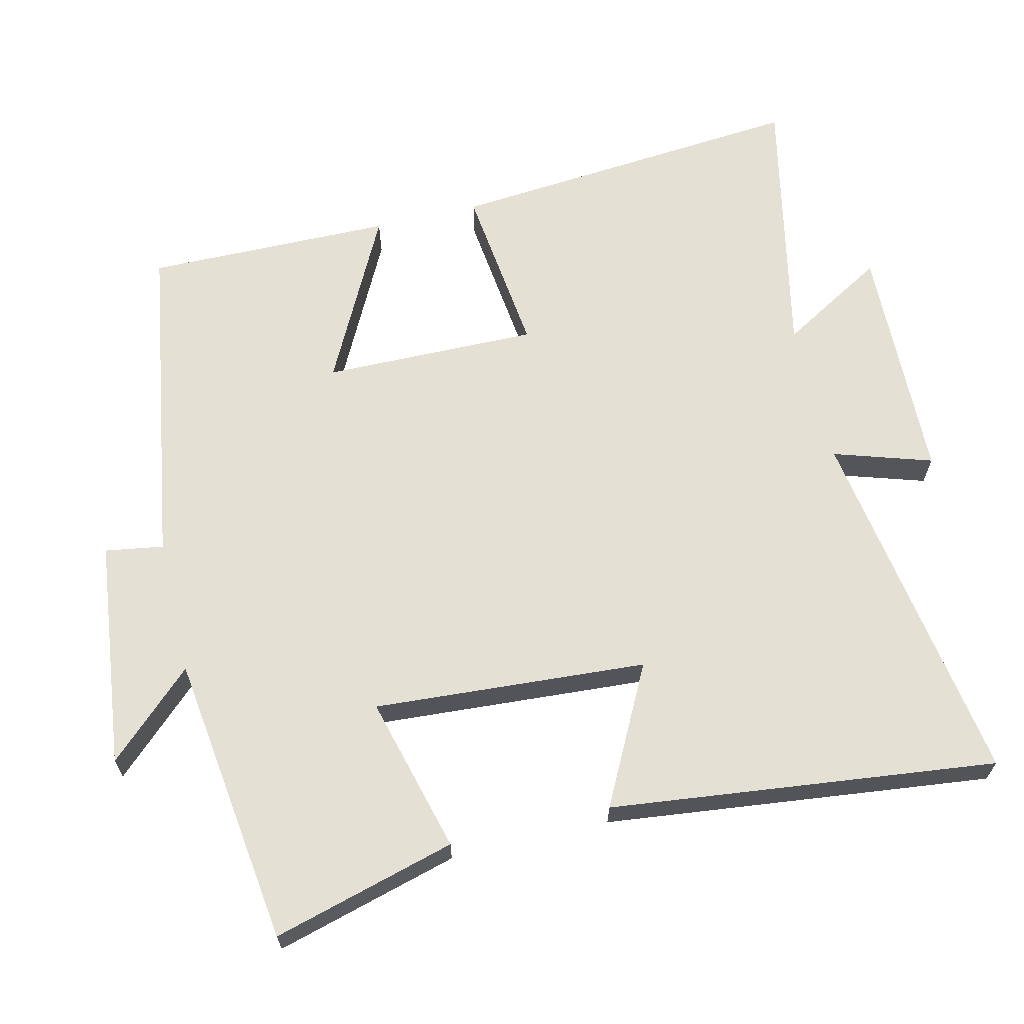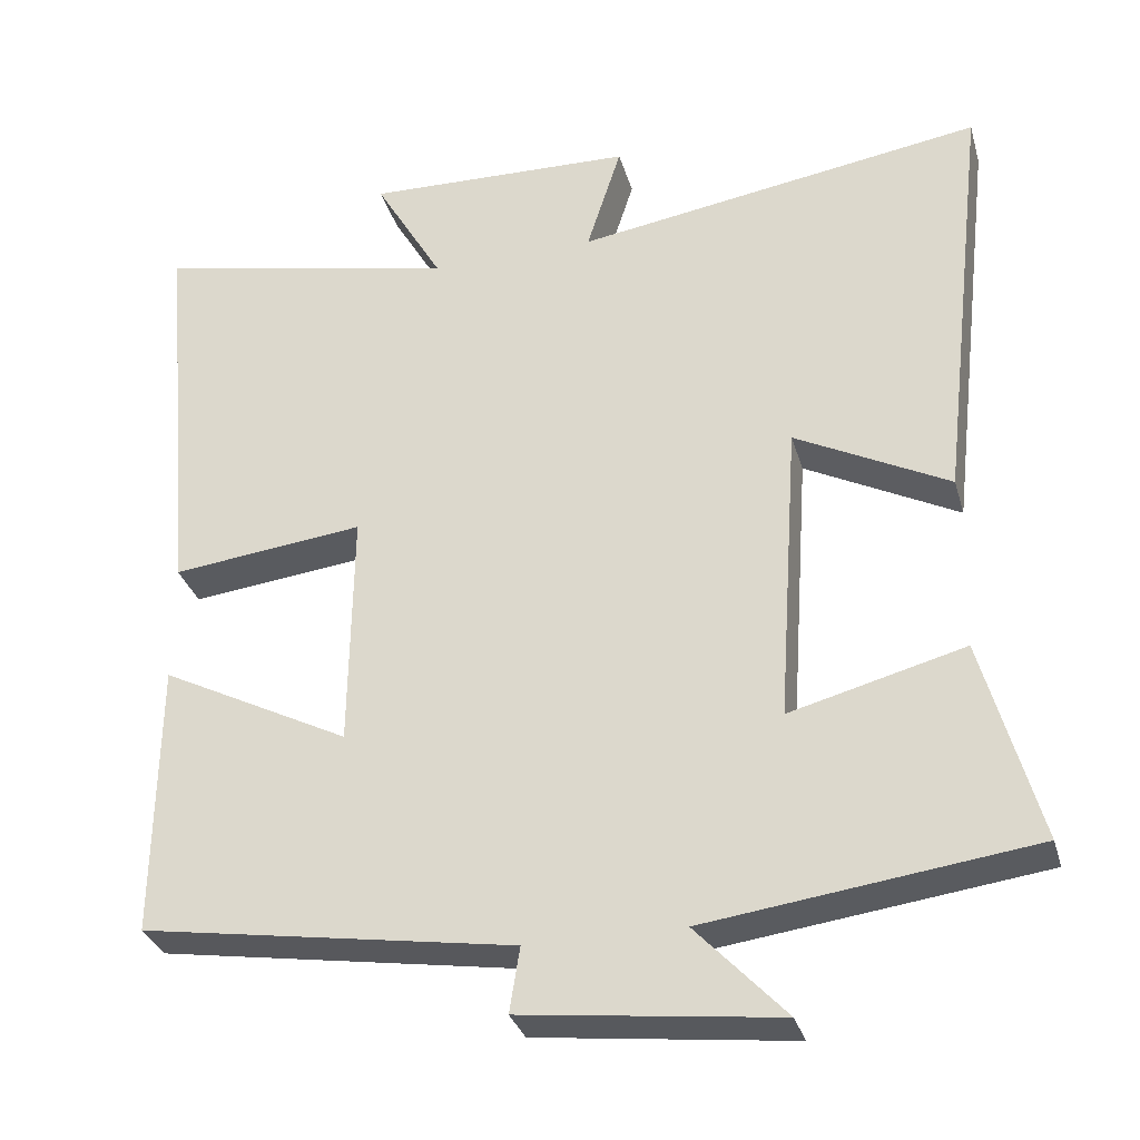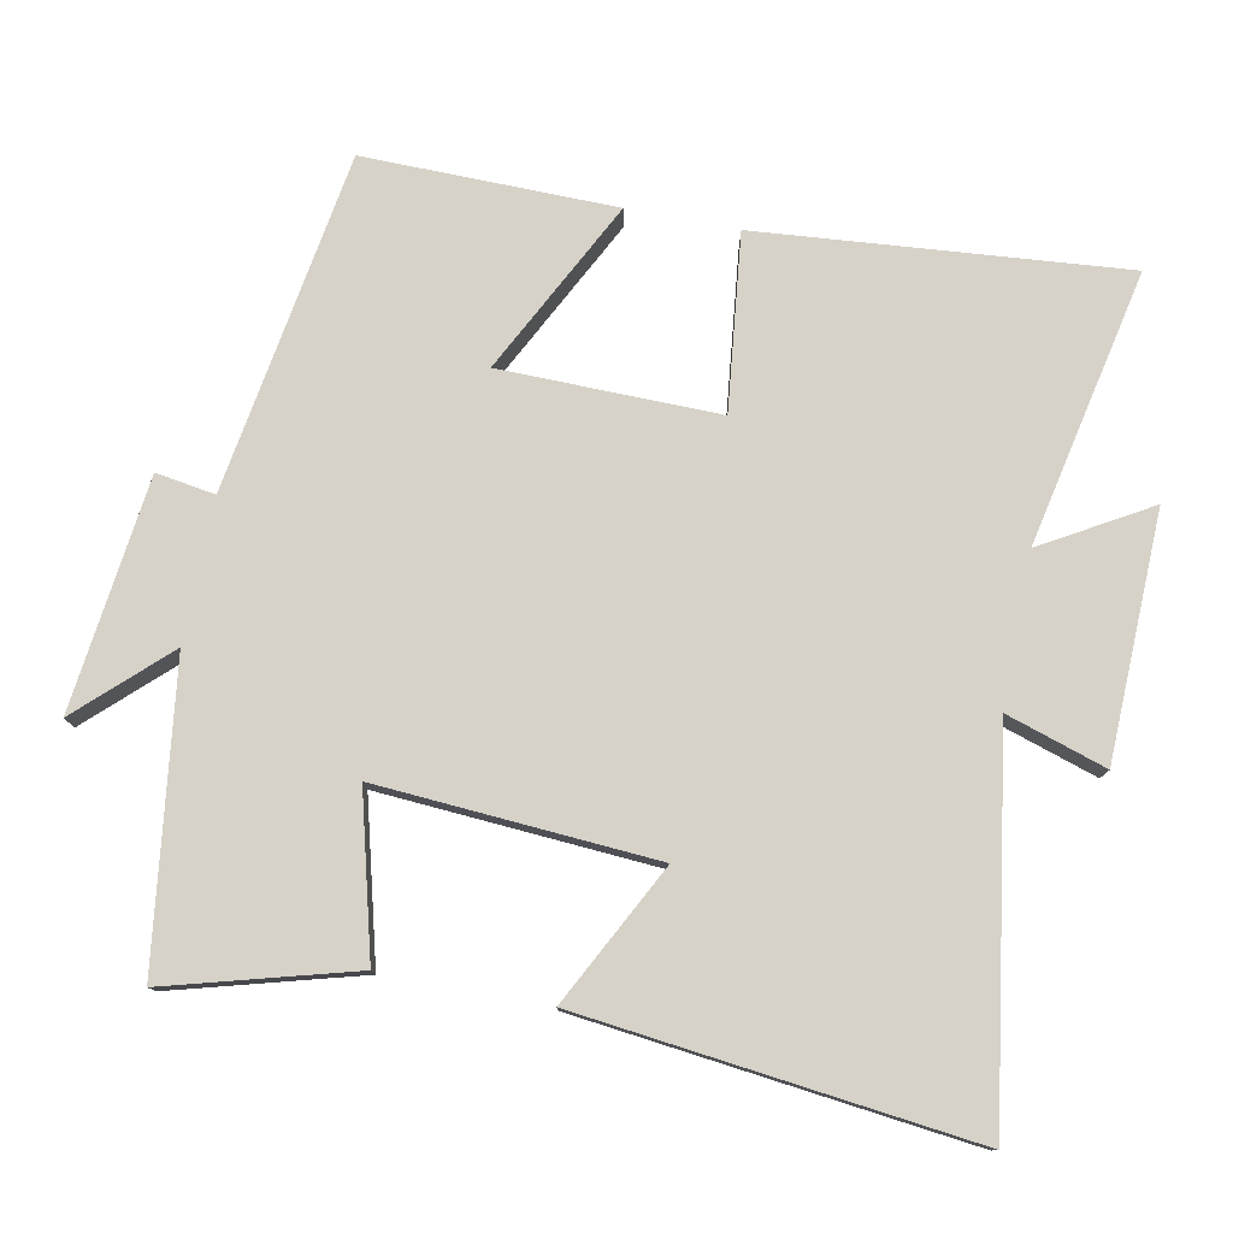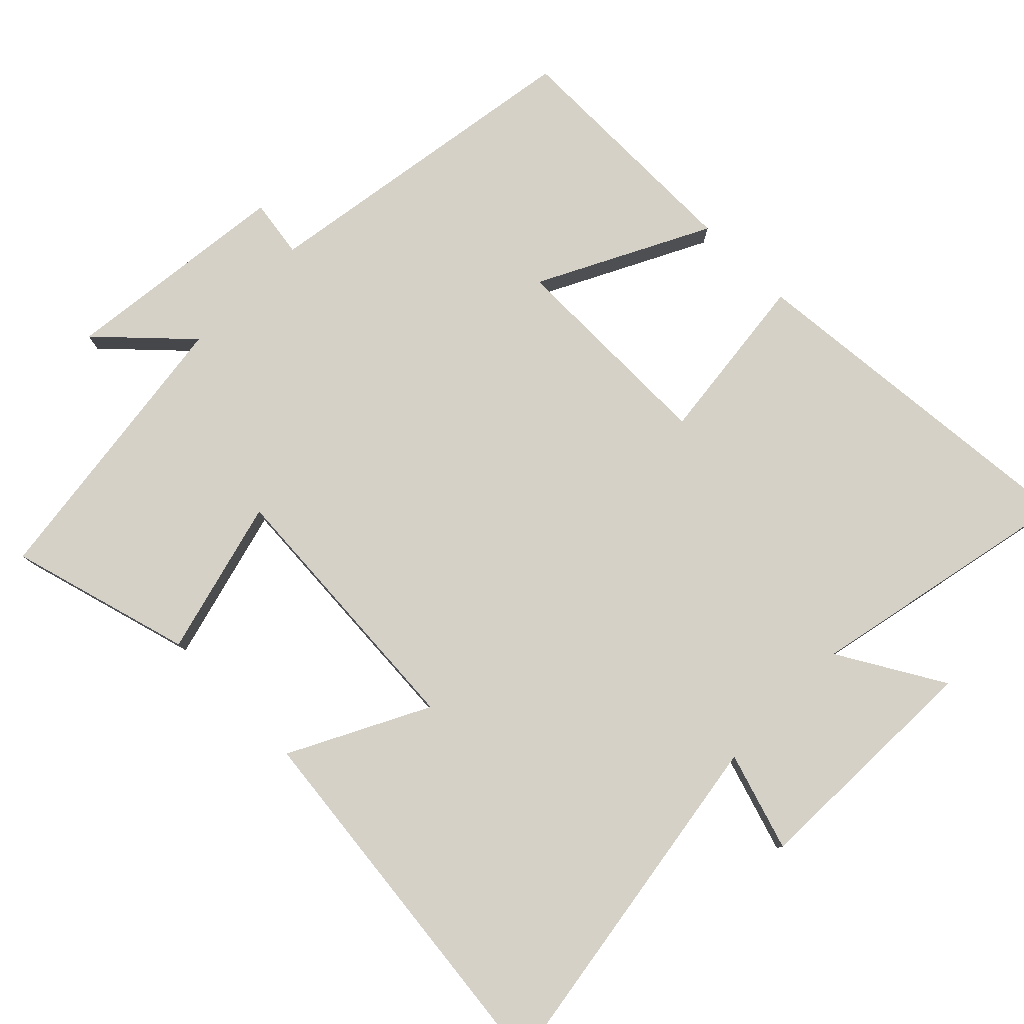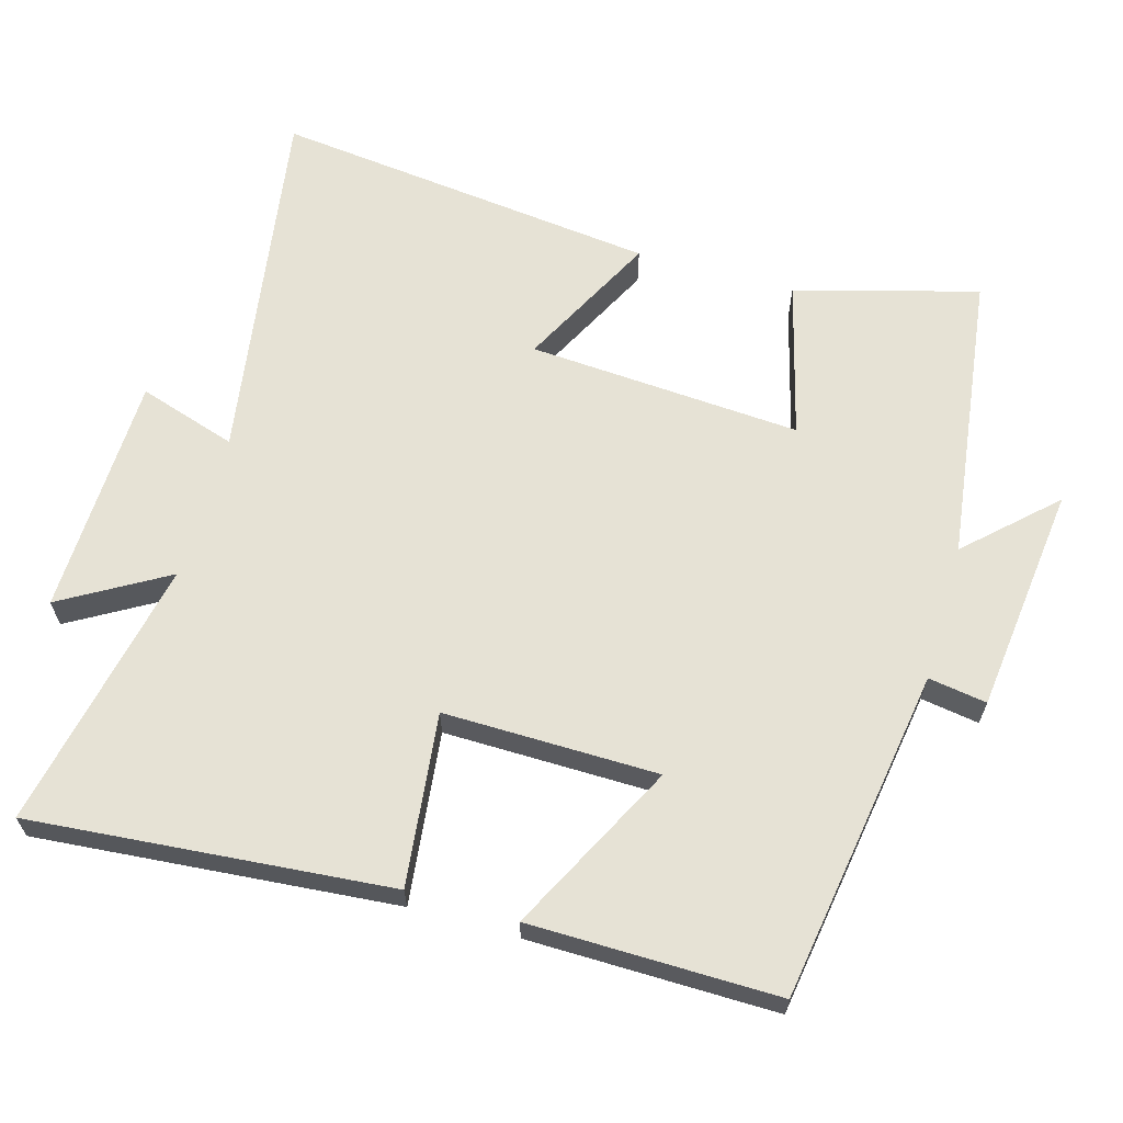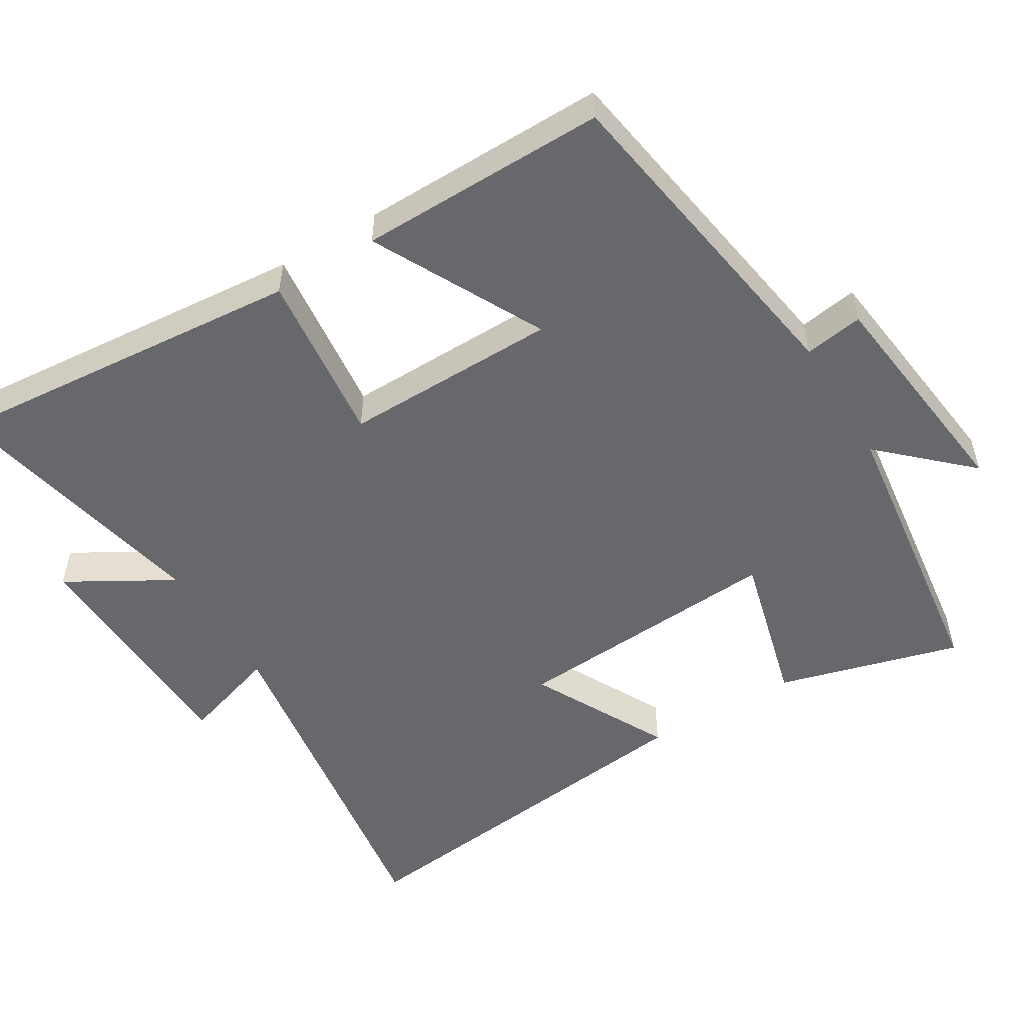
<metadata>
{"format":"obj","ext":"obj","renderer":"f3d","projection":"perspective","resolution":1024,"background":"white","views":[{"elev":65.2,"azim":-103.4,"up":"+Y"},{"elev":-31.9,"azim":-164.7,"up":"+Z"},{"elev":78.0,"azim":-78.9,"up":"+Y"},{"elev":79.4,"azim":-45.3,"up":"+Y"},{"elev":64.0,"azim":105.9,"up":"+Y"},{"elev":-52.4,"azim":121.3,"up":"+Y"}]}
</metadata>
<code>
v 0.544 0.07 0.58
v 0.5 0.07 0.074
v 0.257 0.07 0.102
v 0.261 0.07 -0.2
v 0.5 0.07 -0.078
v 0.504 0.07 -0.426
v 0.035 0.07 -0.5
v 0.048 0.07 -0.582
v -0.274 0.07 -0.62
v -0.161 0.07 -0.5
v -0.571 0.07 -0.446
v -0.5 0.07 -0.189
v -0.28 0.07 -0.247
v -0.306 0.07 0.137
v -0.5 0.07 0.037
v -0.563 0.07 0.58
v -0.048 0.07 0.5
v -0.092 0.07 0.638
v 0.248 0.07 0.648
v 0.162 0.07 0.5
v 0.544 0 0.58
v 0.5 0 0.074
v 0.257 0 0.102
v 0.261 0 -0.2
v 0.5 0 -0.078
v 0.504 0 -0.426
v 0.035 0 -0.5
v 0.048 0 -0.582
v -0.274 0 -0.62
v -0.161 0 -0.5
v -0.571 0 -0.446
v -0.5 0 -0.189
v -0.28 0 -0.247
v -0.306 0 0.137
v -0.5 0 0.037
v -0.563 0 0.58
v -0.048 0 0.5
v -0.092 0 0.638
v 0.248 0 0.648
v 0.162 0 0.5
f 17 18 19 20
f 14 15 16 17
f 13 14 17 20
f 10 11 12 13
f 10 13 20 1
f 7 8 9 10
f 4 5 6 7
f 3 4 7 10
f 1 2 3
f 1 3 10
f 40 39 38 37
f 37 36 35 34
f 40 37 34 33
f 33 32 31 30
f 21 40 33 30
f 30 29 28 27
f 27 26 25 24
f 30 27 24 23
f 23 22 21
f 30 23 21
f 1 21 22 2
f 2 22 23 3
f 3 23 24 4
f 4 24 25 5
f 5 25 26 6
f 6 26 27 7
f 7 27 28 8
f 8 28 29 9
f 9 29 30 10
f 10 30 31 11
f 11 31 32 12
f 12 32 33 13
f 13 33 34 14
f 14 34 35 15
f 15 35 36 16
f 16 36 37 17
f 17 37 38 18
f 18 38 39 19
f 19 39 40 20
f 20 40 21 1

</code>
